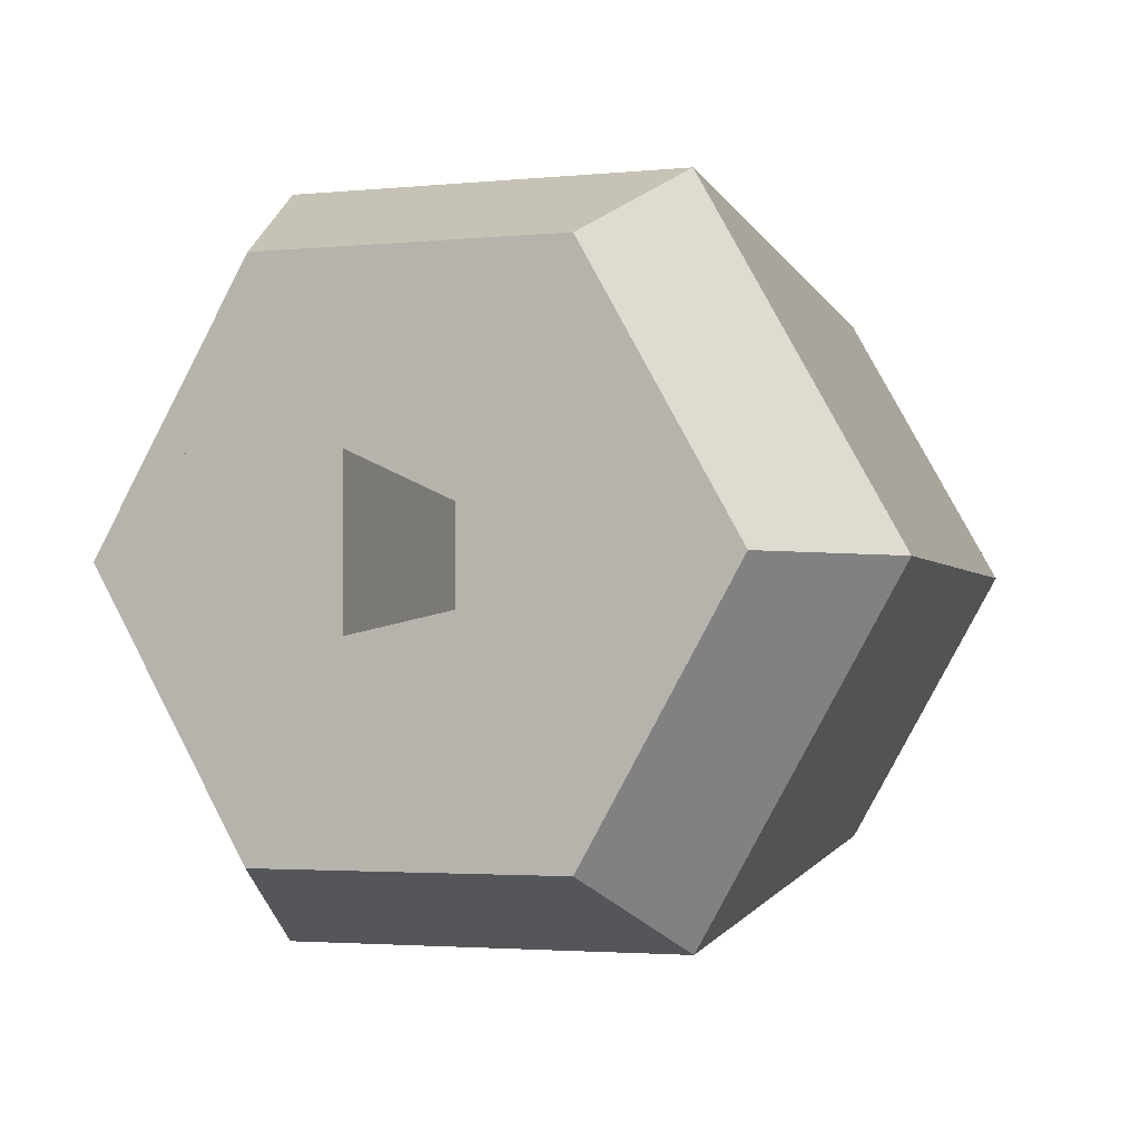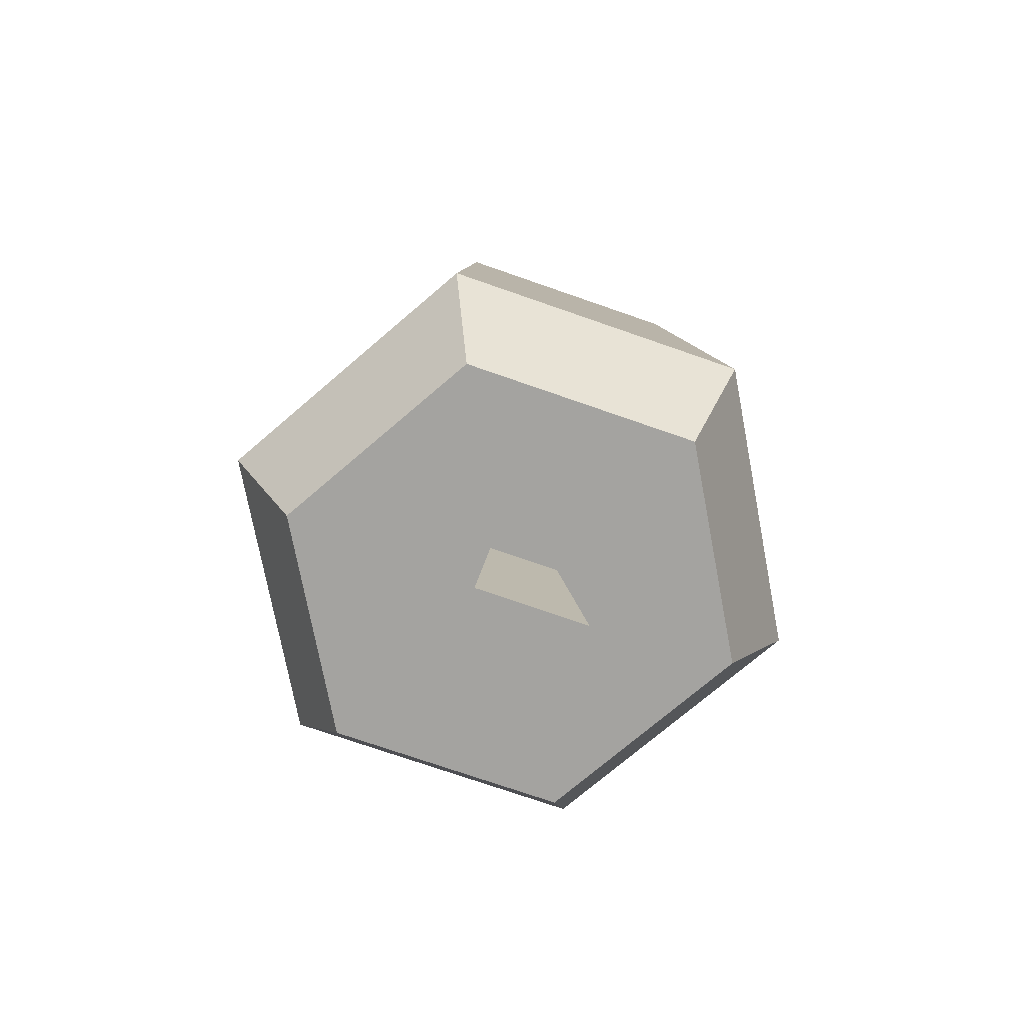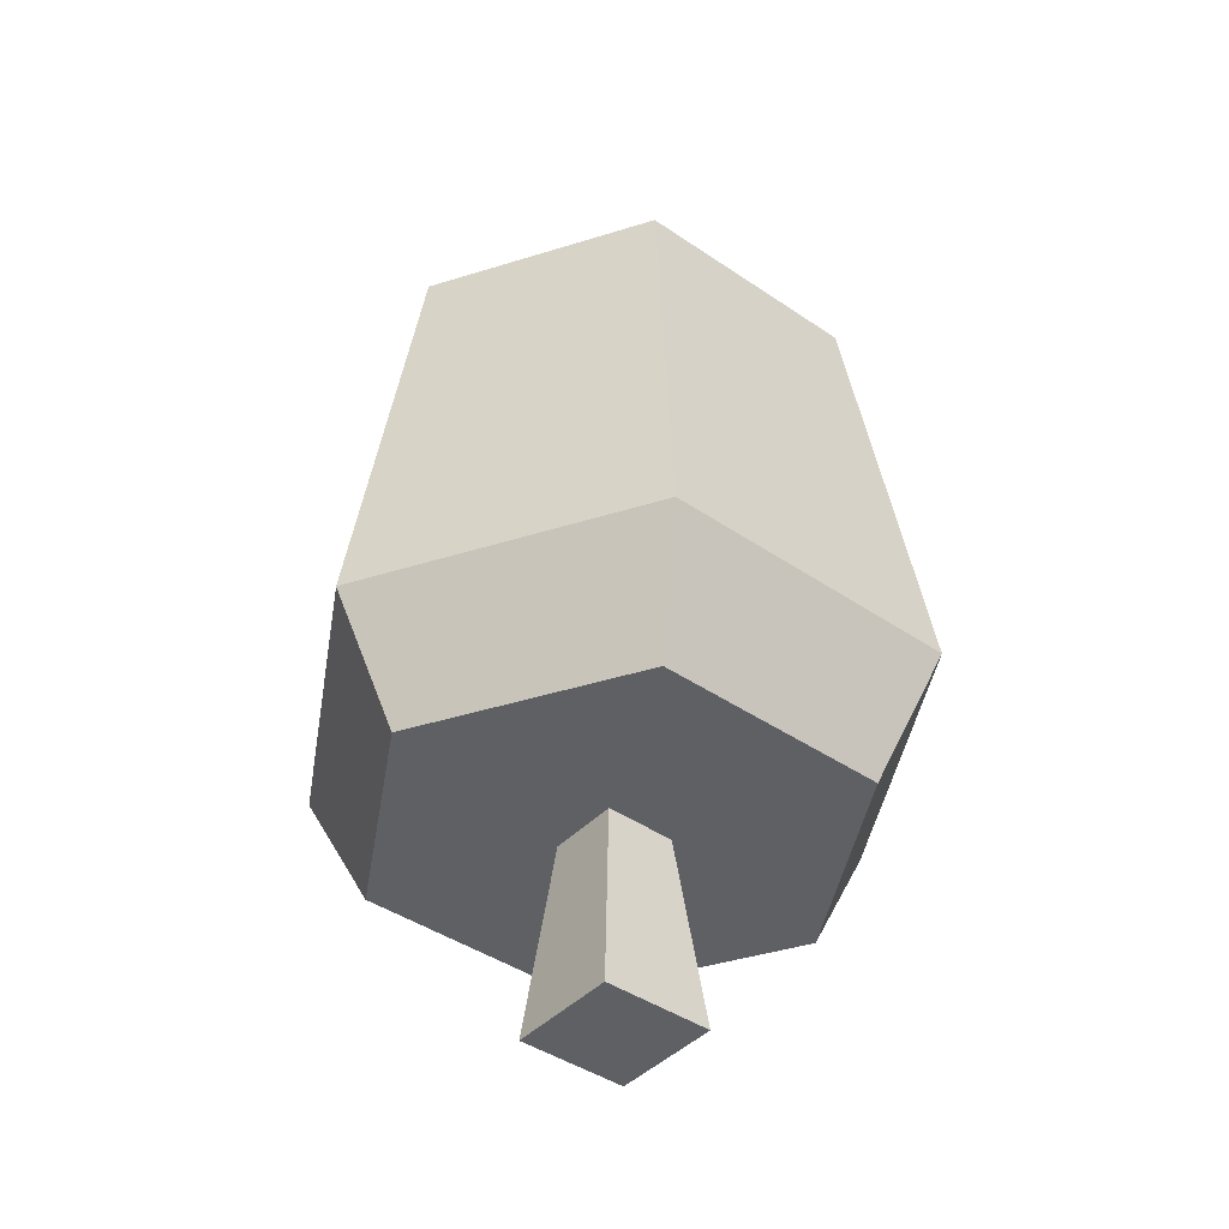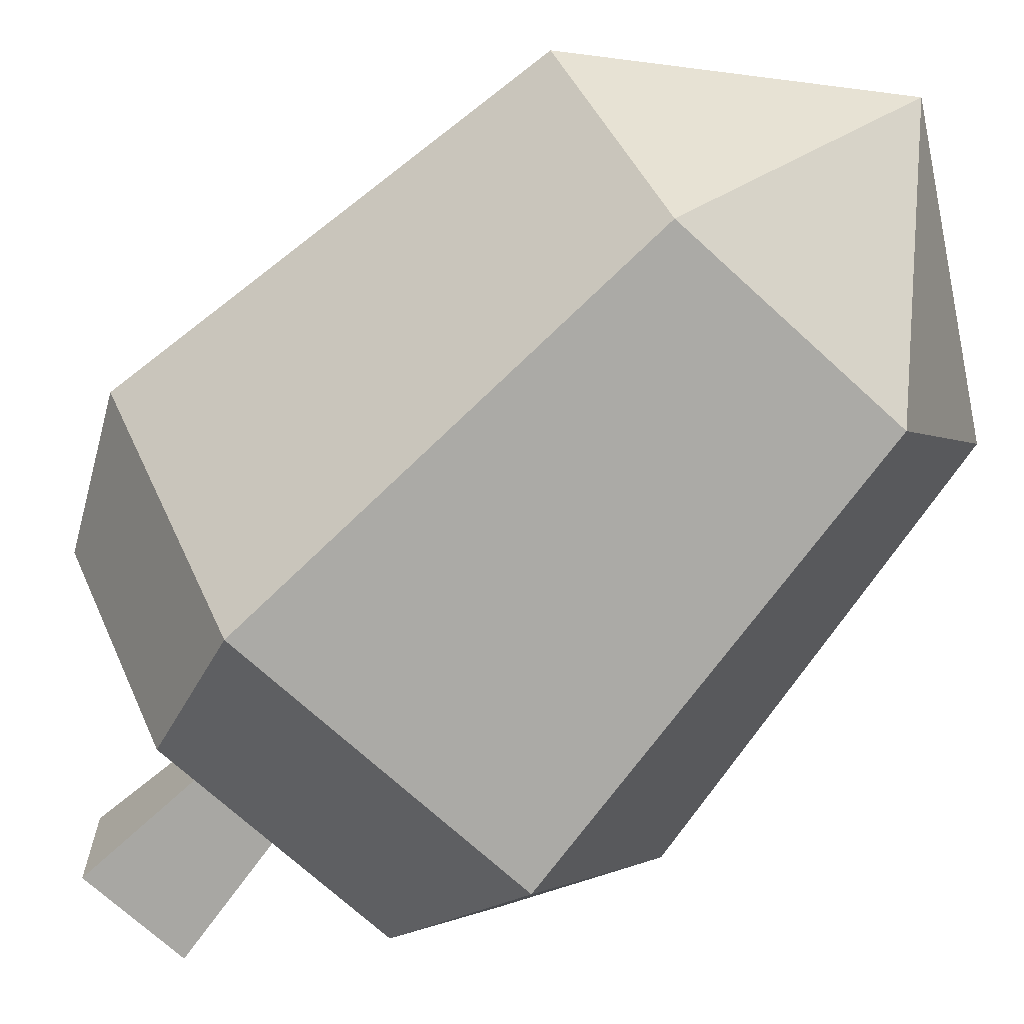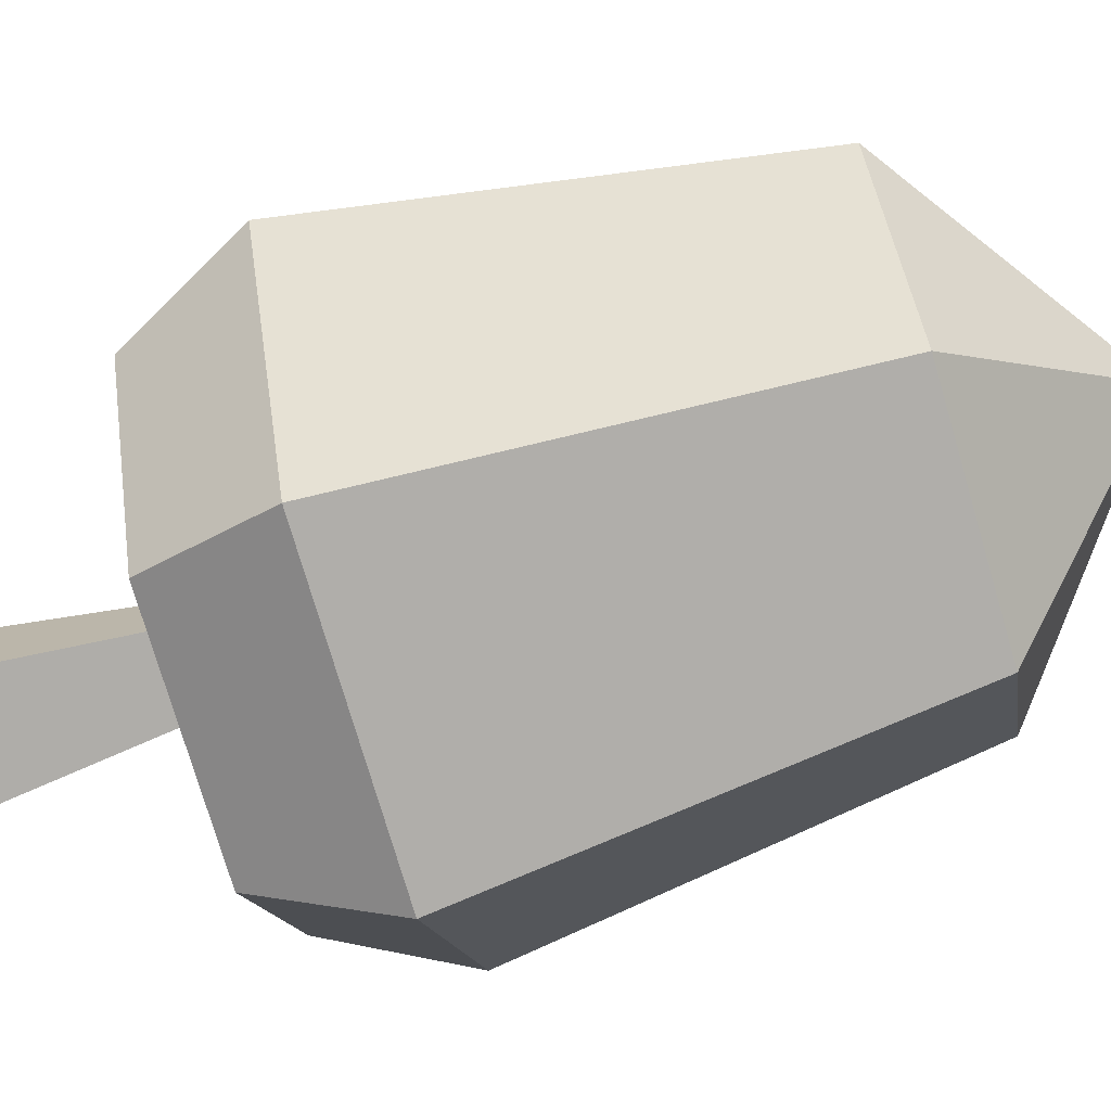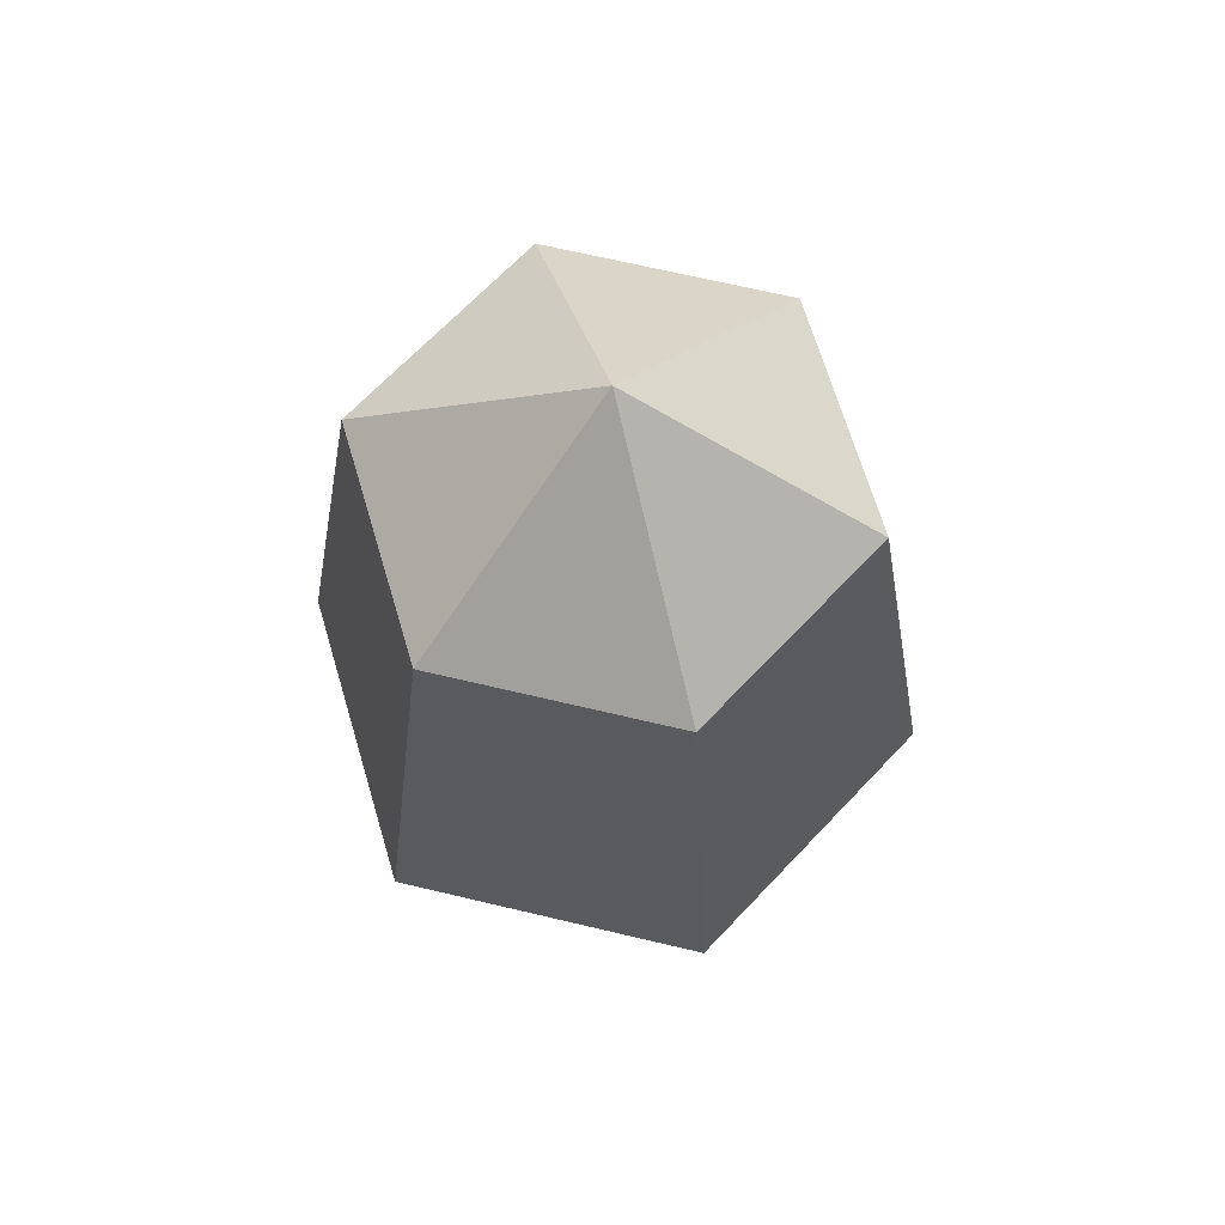
<metadata>
{"format":"obj","ext":"obj","renderer":"f3d","projection":"perspective","resolution":1024,"background":"white","views":[{"elev":-2.1,"azim":23.5,"up":"+Z"},{"elev":-72.9,"azim":-19.3,"up":"+Y"},{"elev":-42.2,"azim":140.6,"up":"+Y"},{"elev":-69.7,"azim":137.2,"up":"+Z"},{"elev":-75.1,"azim":106.3,"up":"+Z"},{"elev":67.8,"azim":133.4,"up":"+Y"}]}
</metadata>
<code>
o roadTile_020.001
v 0.1569 0 0.1569
v 0.09964 0.5538 0.09964
v -0.09964 0.5538 0.09964
v -0.1569 0 0.1569
v 0.1569 0 -0.1569
v 0.09964 0.5538 -0.09964
v -0.1569 0 -0.1569
v -0.09964 0.5538 -0.09964
v -0.3357 0.5538 0.5814
v 0.3357 0.5538 0.5814
v 0.3357 0.5538 -0.5814
v -0.3357 0.5538 -0.5814
v -0.6713 0.5538 2e-06
v -0.4304 0.9072 0.7454
v -0.8607 0.9072 2e-06
v 0.4304 0.9072 0.7454
v 0.8607 0.9072 2e-06
v 0.6714 0.5538 2e-06
v 0.6627 2.15 2e-06
v 0.3314 2.15 0.574
v 0.4304 0.9072 -0.7454
v 0.3314 2.15 -0.5739
v -0.4304 0.9072 -0.7454
v -0.6627 2.15 2e-06
v -0.3314 2.15 -0.5739
v 0 2.623 2e-06
v -0.3314 2.15 0.574
v 0 2.15 2e-06
f 1 2 3 4
f 1 5 6 2
f 4 7 5 1
f 4 3 8 7
f 7 8 6 5
f 3 9 8
f 9 3 10
f 10 3 2
f 2 6 8 3
f 6 11 2
f 8 11 6
f 8 12 11
f 9 12 8
f 12 9 13
f 13 9 14 15
f 14 9 10 16
f 17 16 10 18
f 16 17 19 20
f 17 21 22 19
f 21 17 18 11
f 10 11 18
f 10 2 11
f 21 11 12 23
f 12 13 15 23
f 24 25 23 15
f 24 26 25
f 27 26 24
f 26 27 28
f 20 26 27
f 19 26 20
f 22 26 19
f 22 26 28
f 26 22 25
f 24 27 28 22 25
f 27 24 15 14
f 16 20 27 14
f 19 22 28 27 20
f 23 25 22 21

</code>
